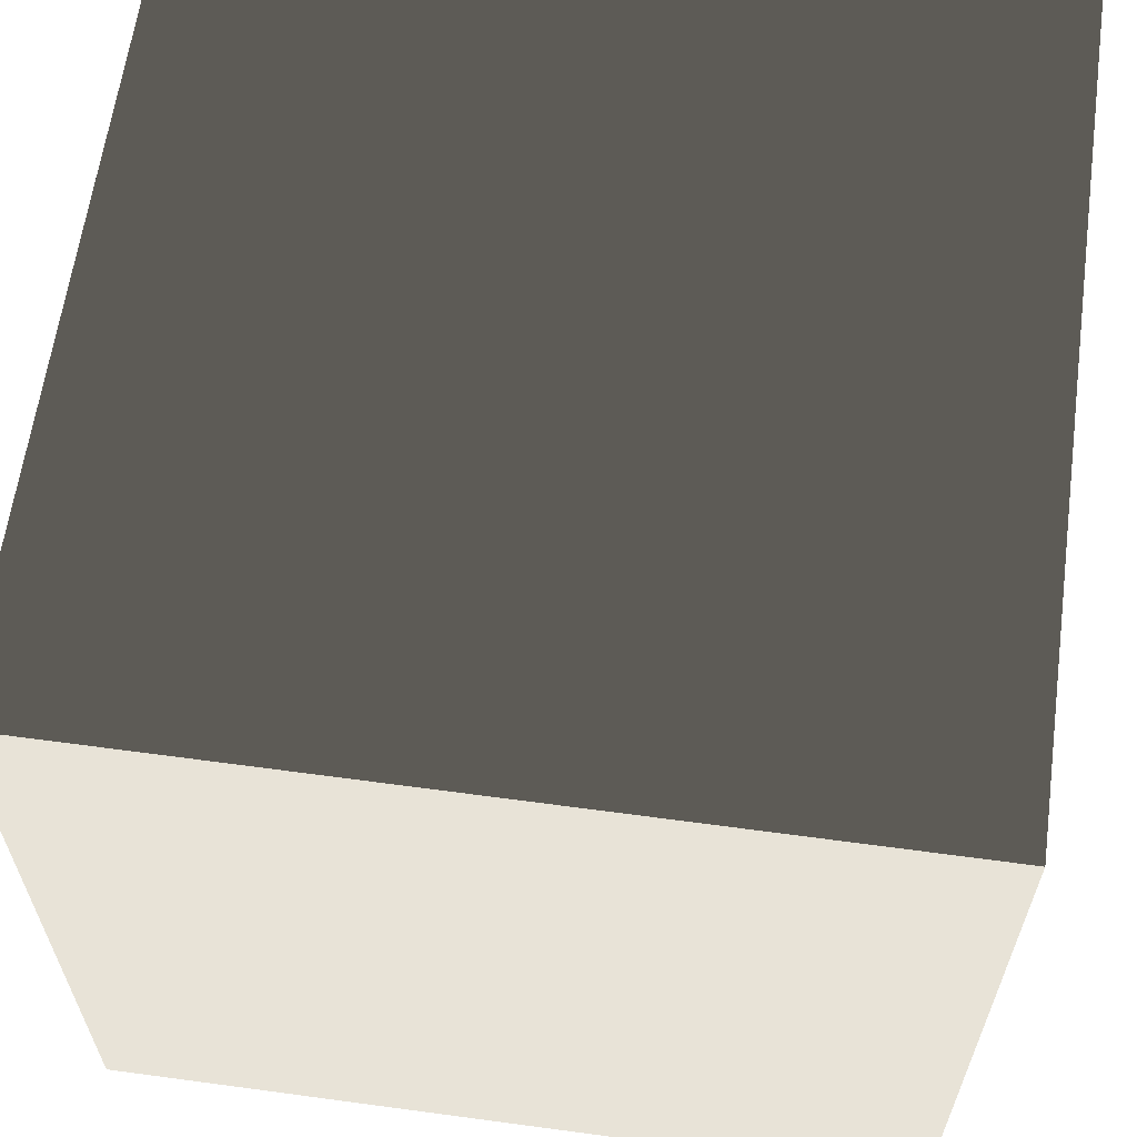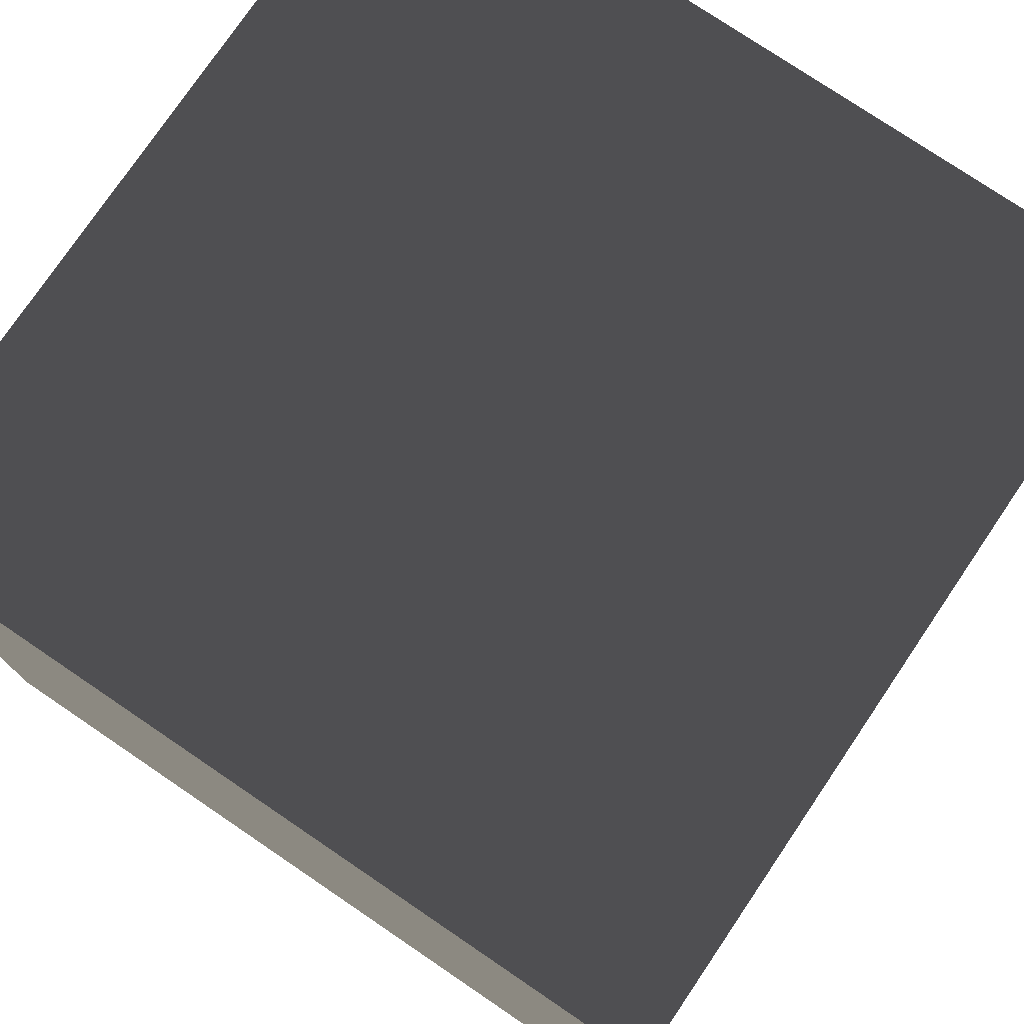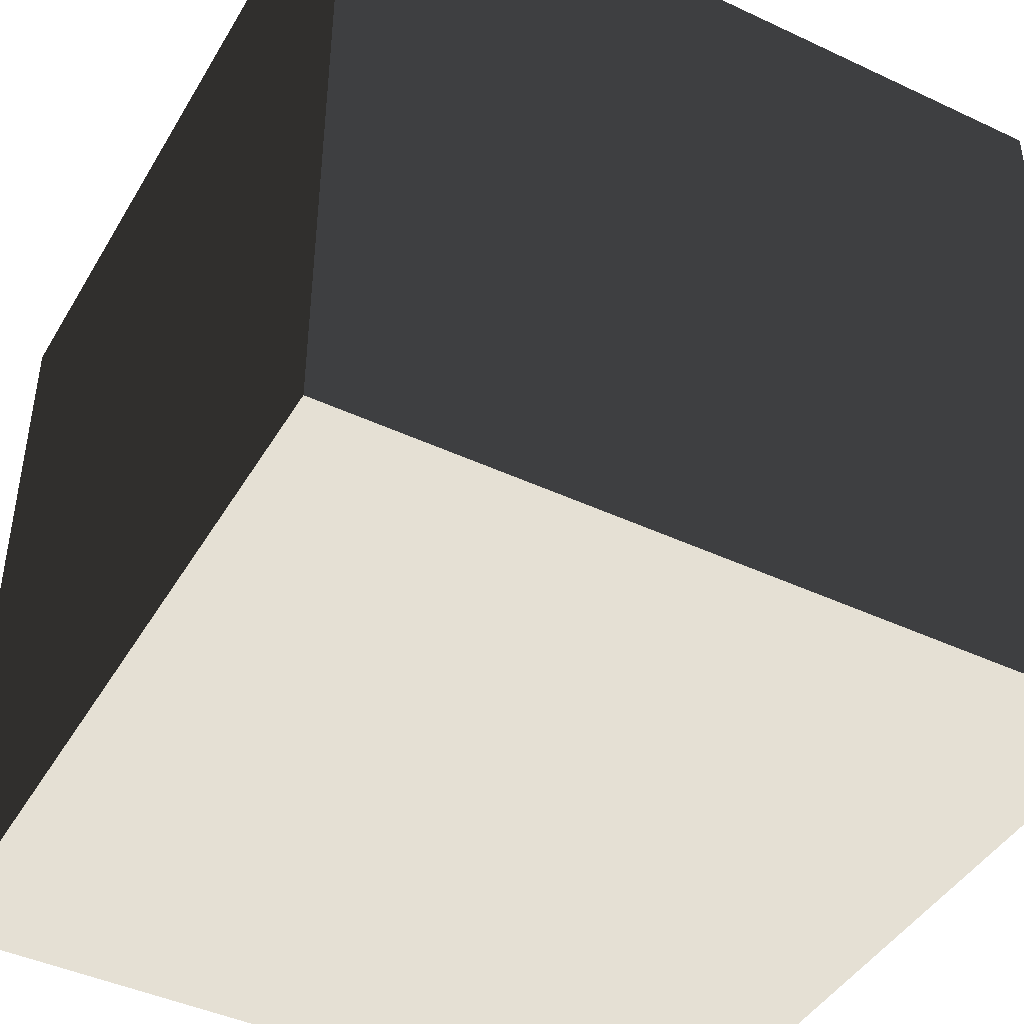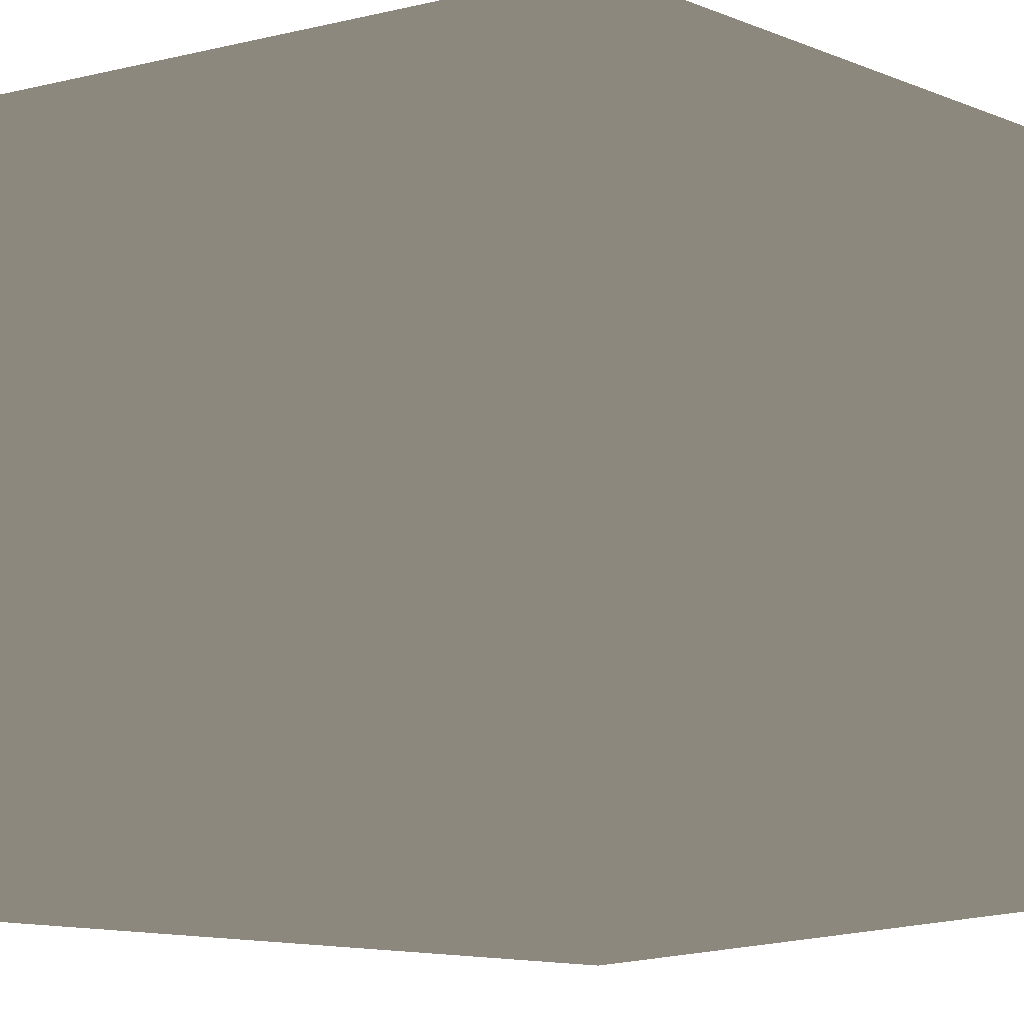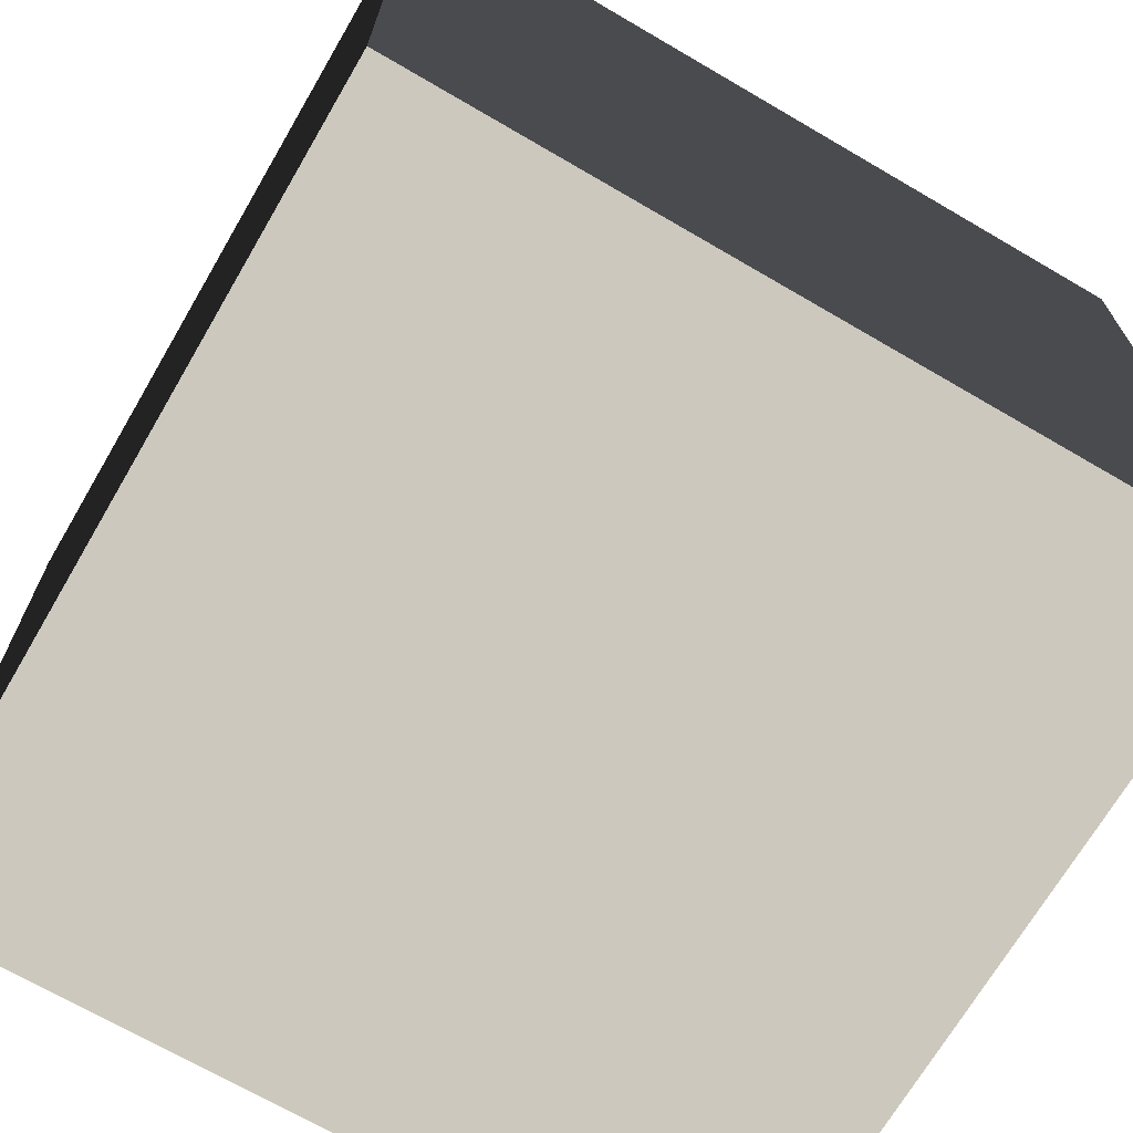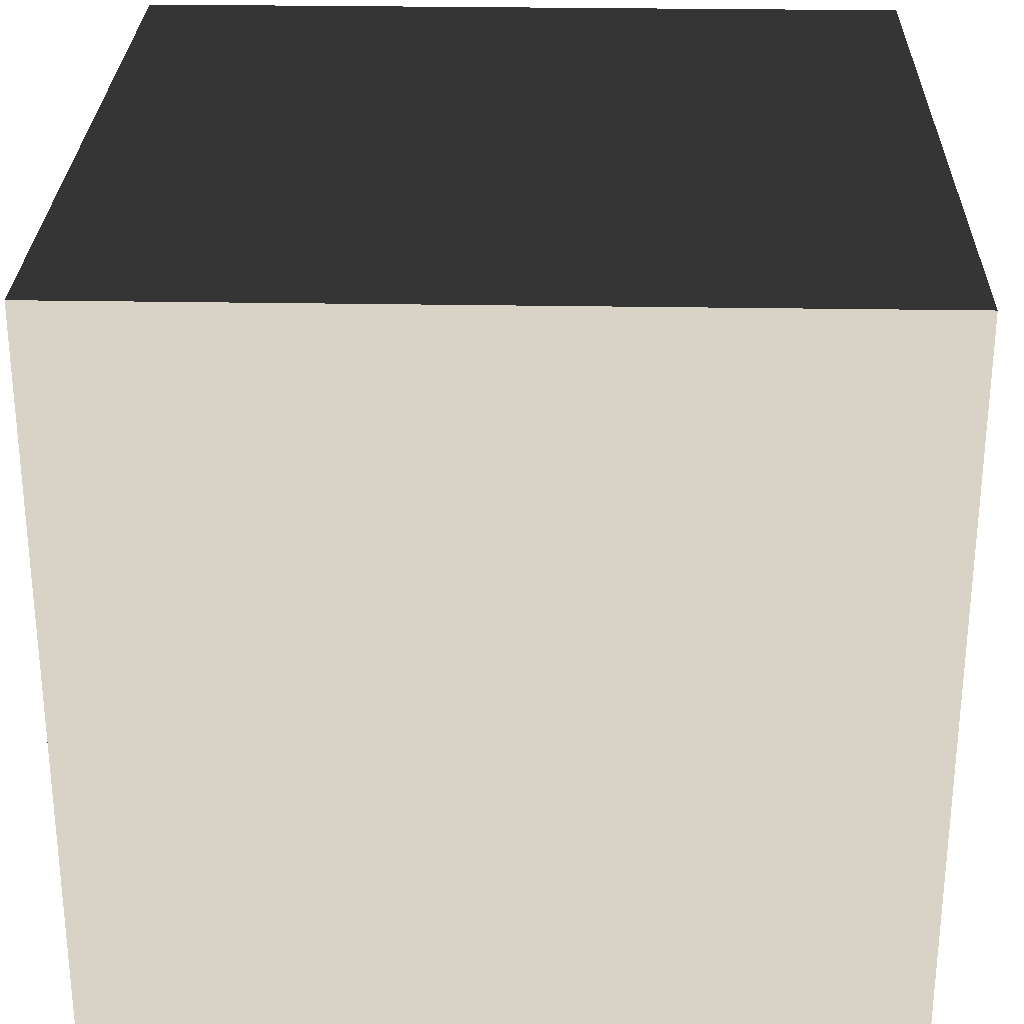
<metadata>
{"format":"obj","ext":"obj","renderer":"f3d","projection":"perspective","resolution":1024,"background":"white","views":[{"elev":62.4,"azim":-82.2,"up":"+Z"},{"elev":76.8,"azim":34.1,"up":"+Z"},{"elev":-43.9,"azim":-28.8,"up":"+Z"},{"elev":-4.3,"azim":-141.9,"up":"+Z"},{"elev":-69.7,"azim":-30.3,"up":"+Z"},{"elev":27.9,"azim":-178.5,"up":"+Z"}]}
</metadata>
<code>
v  -5 -5 -5
v  -5 5 -5
v  5 5 -5
v  5 -5 -5
v  -5 -5 5
v  5 -5 5
v  5 5 5
v  -5 5 5
g WATER
f -8 -7 -6 -5
f -4 -3 -2 -1
f -8 -5 -3 -4
f -5 -6 -2 -3
f -6 -7 -1 -2
f -7 -8 -4 -1

</code>
